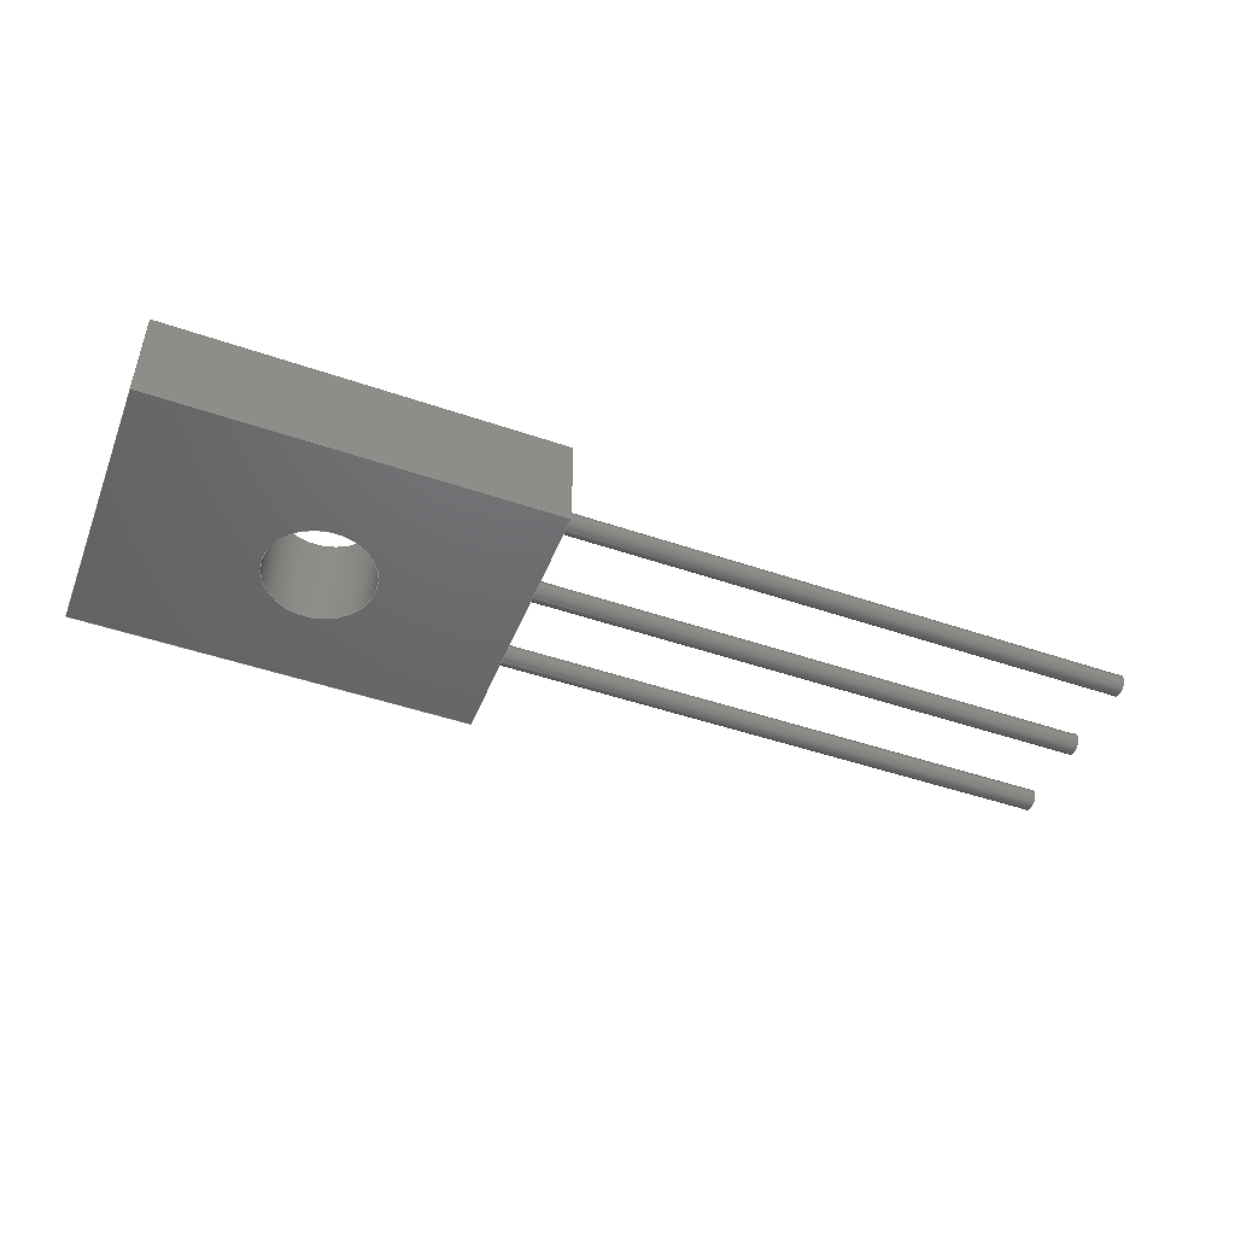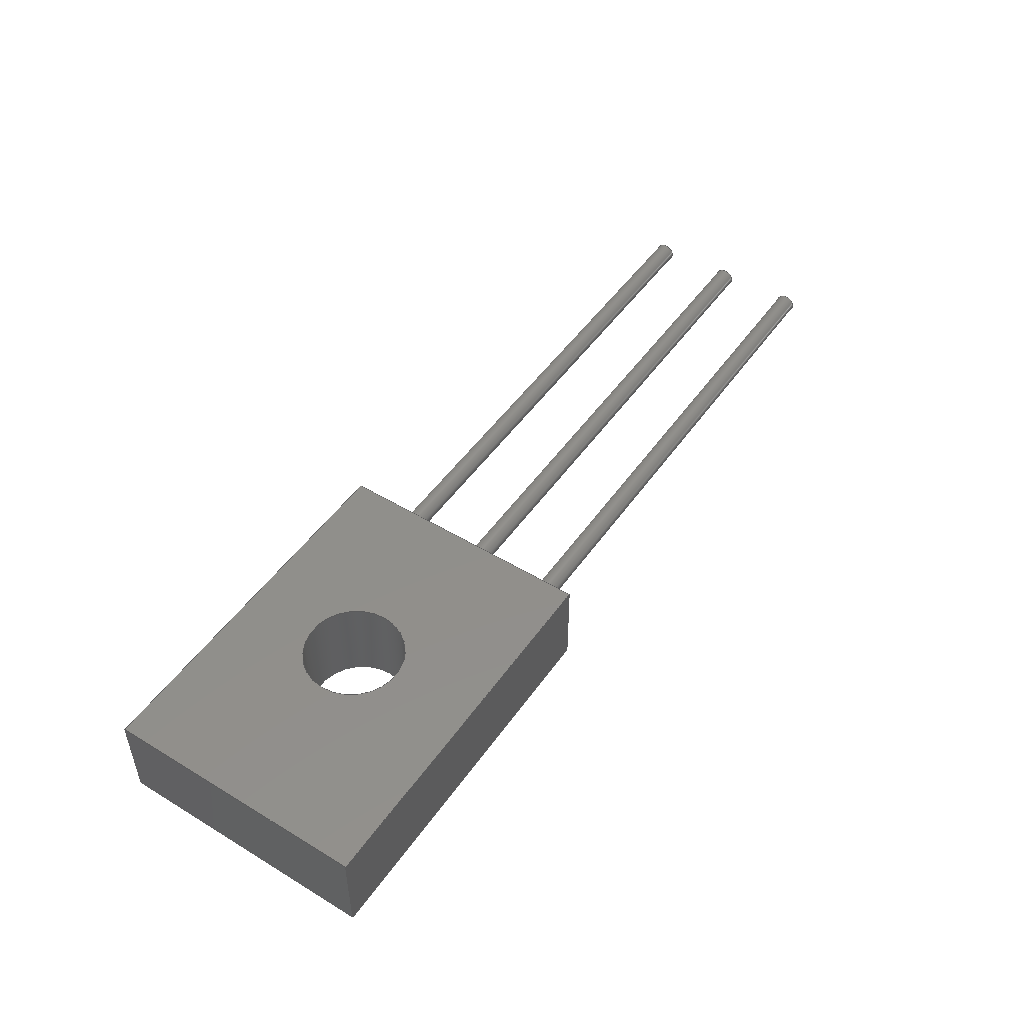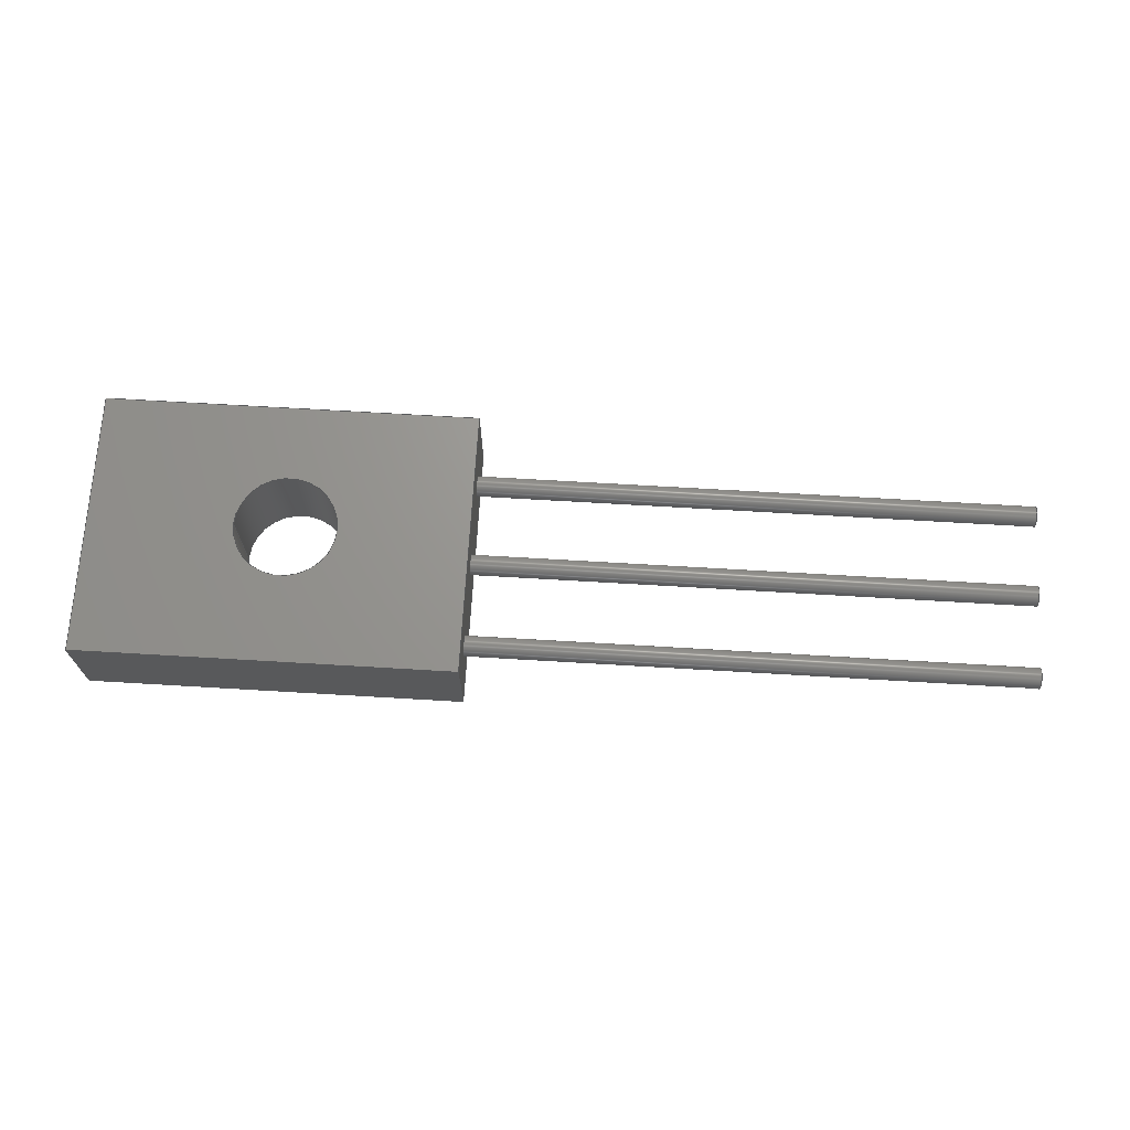
<metadata>
{"format":"step","ext":"stp","renderer":"f3d","projection":"perspective","resolution":1024,"background":"white","views":[{"elev":-47.2,"azim":-21.2,"up":"+Y"},{"elev":49.4,"azim":-56.2,"up":"+Y"},{"elev":69.2,"azim":3.4,"up":"+Y"}]}
</metadata>
<code>
ISO-10303-21;
DATA;
#1=MECHANICAL_DESIGN_GEOMETRIC_PRESENTATION_REPRESENTATION('',(#187,#188,
#189,#190,#191,#192,#193,#194),#371);
#2=SHAPE_REPRESENTATION_RELATIONSHIP('SRR','None',#378,#3);
#3=ADVANCED_BREP_SHAPE_REPRESENTATION('',(#4),#370);
#4=MANIFOLD_SOLID_BREP('Solid1',#208);
#5=FACE_BOUND('',#41,.T.);
#6=FACE_BOUND('',#42,.T.);
#7=FACE_BOUND('',#43,.T.);
#8=FACE_BOUND('',#47,.T.);
#9=FACE_BOUND('',#49,.T.);
#10=PLANE('',#235);
#11=PLANE('',#239);
#12=PLANE('',#243);
#13=PLANE('',#244);
#14=PLANE('',#245);
#15=PLANE('',#246);
#16=PLANE('',#247);
#17=PLANE('',#248);
#18=PLANE('',#249);
#19=FACE_OUTER_BOUND('',#32,.T.);
#20=FACE_OUTER_BOUND('',#33,.T.);
#21=FACE_OUTER_BOUND('',#34,.T.);
#22=FACE_OUTER_BOUND('',#35,.T.);
#23=FACE_OUTER_BOUND('',#36,.T.);
#24=FACE_OUTER_BOUND('',#37,.T.);
#25=FACE_OUTER_BOUND('',#38,.T.);
#26=FACE_OUTER_BOUND('',#39,.T.);
#27=FACE_OUTER_BOUND('',#40,.T.);
#28=FACE_OUTER_BOUND('',#44,.T.);
#29=FACE_OUTER_BOUND('',#45,.T.);
#30=FACE_OUTER_BOUND('',#46,.T.);
#31=FACE_OUTER_BOUND('',#48,.T.);
#32=EDGE_LOOP('',(#133,#134,#135,#136,#137));
#33=EDGE_LOOP('',(#138,#139,#140,#141));
#34=EDGE_LOOP('',(#142));
#35=EDGE_LOOP('',(#143,#144,#145,#146));
#36=EDGE_LOOP('',(#147));
#37=EDGE_LOOP('',(#148,#149,#150,#151));
#38=EDGE_LOOP('',(#152));
#39=EDGE_LOOP('',(#153,#154,#155,#156));
#40=EDGE_LOOP('',(#157,#158,#159,#160));
#41=EDGE_LOOP('',(#161));
#42=EDGE_LOOP('',(#162));
#43=EDGE_LOOP('',(#163));
#44=EDGE_LOOP('',(#164,#165,#166,#167));
#45=EDGE_LOOP('',(#168,#169,#170,#171));
#46=EDGE_LOOP('',(#172,#173,#174,#175));
#47=EDGE_LOOP('',(#176));
#48=EDGE_LOOP('',(#177,#178,#179,#180));
#49=EDGE_LOOP('',(#181,#182));
#50=LINE('',#319,#66);
#51=LINE('',#325,#67);
#52=LINE('',#332,#68);
#53=LINE('',#339,#69);
#54=LINE('',#345,#70);
#55=LINE('',#347,#71);
#56=LINE('',#349,#72);
#57=LINE('',#350,#73);
#58=LINE('',#353,#74);
#59=LINE('',#355,#75);
#60=LINE('',#356,#76);
#61=LINE('',#359,#77);
#62=LINE('',#361,#78);
#63=LINE('',#362,#79);
#64=LINE('',#364,#80);
#65=LINE('',#365,#81);
#66=VECTOR('',#258,1.5);
#67=VECTOR('',#265,0.3);
#68=VECTOR('',#274,0.3);
#69=VECTOR('',#283,0.3);
#70=VECTOR('',#290,10);
#71=VECTOR('',#291,10);
#72=VECTOR('',#292,10);
#73=VECTOR('',#293,10);
#74=VECTOR('',#296,10);
#75=VECTOR('',#297,10);
#76=VECTOR('',#298,10);
#77=VECTOR('',#301,10);
#78=VECTOR('',#302,10);
#79=VECTOR('',#303,10);
#80=VECTOR('',#306,10);
#81=VECTOR('',#307,10);
#82=CIRCLE('',#229,1.5);
#83=CIRCLE('',#230,1.5);
#84=CIRCLE('',#231,1.5);
#85=CIRCLE('',#233,0.3);
#86=CIRCLE('',#234,0.3);
#87=CIRCLE('',#237,0.3);
#88=CIRCLE('',#238,0.3);
#89=CIRCLE('',#241,0.3);
#90=CIRCLE('',#242,0.3);
#91=VERTEX_POINT('',#314);
#92=VERTEX_POINT('',#315);
#93=VERTEX_POINT('',#318);
#94=VERTEX_POINT('',#322);
#95=VERTEX_POINT('',#324);
#96=VERTEX_POINT('',#329);
#97=VERTEX_POINT('',#331);
#98=VERTEX_POINT('',#336);
#99=VERTEX_POINT('',#338);
#100=VERTEX_POINT('',#343);
#101=VERTEX_POINT('',#344);
#102=VERTEX_POINT('',#346);
#103=VERTEX_POINT('',#348);
#104=VERTEX_POINT('',#352);
#105=VERTEX_POINT('',#354);
#106=VERTEX_POINT('',#358);
#107=VERTEX_POINT('',#360);
#108=EDGE_CURVE('',#91,#92,#82,.T.);
#109=EDGE_CURVE('',#92,#91,#83,.T.);
#110=EDGE_CURVE('',#92,#93,#50,.T.);
#111=EDGE_CURVE('',#93,#93,#84,.T.);
#112=EDGE_CURVE('',#94,#94,#85,.T.);
#113=EDGE_CURVE('',#94,#95,#51,.T.);
#114=EDGE_CURVE('',#95,#95,#86,.T.);
#115=EDGE_CURVE('',#96,#96,#87,.T.);
#116=EDGE_CURVE('',#96,#97,#52,.T.);
#117=EDGE_CURVE('',#97,#97,#88,.T.);
#118=EDGE_CURVE('',#98,#98,#89,.T.);
#119=EDGE_CURVE('',#98,#99,#53,.T.);
#120=EDGE_CURVE('',#99,#99,#90,.T.);
#121=EDGE_CURVE('',#100,#101,#54,.T.);
#122=EDGE_CURVE('',#100,#102,#55,.T.);
#123=EDGE_CURVE('',#103,#102,#56,.T.);
#124=EDGE_CURVE('',#101,#103,#57,.T.);
#125=EDGE_CURVE('',#101,#104,#58,.T.);
#126=EDGE_CURVE('',#105,#103,#59,.T.);
#127=EDGE_CURVE('',#104,#105,#60,.T.);
#128=EDGE_CURVE('',#104,#106,#61,.T.);
#129=EDGE_CURVE('',#107,#105,#62,.T.);
#130=EDGE_CURVE('',#106,#107,#63,.T.);
#131=EDGE_CURVE('',#106,#100,#64,.T.);
#132=EDGE_CURVE('',#102,#107,#65,.T.);
#133=ORIENTED_EDGE('',*,*,#108,.F.);
#134=ORIENTED_EDGE('',*,*,#109,.F.);
#135=ORIENTED_EDGE('',*,*,#110,.T.);
#136=ORIENTED_EDGE('',*,*,#111,.F.);
#137=ORIENTED_EDGE('',*,*,#110,.F.);
#138=ORIENTED_EDGE('',*,*,#112,.F.);
#139=ORIENTED_EDGE('',*,*,#113,.T.);
#140=ORIENTED_EDGE('',*,*,#114,.F.);
#141=ORIENTED_EDGE('',*,*,#113,.F.);
#142=ORIENTED_EDGE('',*,*,#112,.T.);
#143=ORIENTED_EDGE('',*,*,#115,.F.);
#144=ORIENTED_EDGE('',*,*,#116,.T.);
#145=ORIENTED_EDGE('',*,*,#117,.F.);
#146=ORIENTED_EDGE('',*,*,#116,.F.);
#147=ORIENTED_EDGE('',*,*,#115,.T.);
#148=ORIENTED_EDGE('',*,*,#118,.F.);
#149=ORIENTED_EDGE('',*,*,#119,.T.);
#150=ORIENTED_EDGE('',*,*,#120,.F.);
#151=ORIENTED_EDGE('',*,*,#119,.F.);
#152=ORIENTED_EDGE('',*,*,#118,.T.);
#153=ORIENTED_EDGE('',*,*,#121,.F.);
#154=ORIENTED_EDGE('',*,*,#122,.T.);
#155=ORIENTED_EDGE('',*,*,#123,.F.);
#156=ORIENTED_EDGE('',*,*,#124,.F.);
#157=ORIENTED_EDGE('',*,*,#125,.F.);
#158=ORIENTED_EDGE('',*,*,#124,.T.);
#159=ORIENTED_EDGE('',*,*,#126,.F.);
#160=ORIENTED_EDGE('',*,*,#127,.F.);
#161=ORIENTED_EDGE('',*,*,#114,.T.);
#162=ORIENTED_EDGE('',*,*,#117,.T.);
#163=ORIENTED_EDGE('',*,*,#120,.T.);
#164=ORIENTED_EDGE('',*,*,#128,.F.);
#165=ORIENTED_EDGE('',*,*,#127,.T.);
#166=ORIENTED_EDGE('',*,*,#129,.F.);
#167=ORIENTED_EDGE('',*,*,#130,.F.);
#168=ORIENTED_EDGE('',*,*,#131,.F.);
#169=ORIENTED_EDGE('',*,*,#130,.T.);
#170=ORIENTED_EDGE('',*,*,#132,.F.);
#171=ORIENTED_EDGE('',*,*,#122,.F.);
#172=ORIENTED_EDGE('',*,*,#131,.T.);
#173=ORIENTED_EDGE('',*,*,#121,.T.);
#174=ORIENTED_EDGE('',*,*,#125,.T.);
#175=ORIENTED_EDGE('',*,*,#128,.T.);
#176=ORIENTED_EDGE('',*,*,#111,.T.);
#177=ORIENTED_EDGE('',*,*,#132,.T.);
#178=ORIENTED_EDGE('',*,*,#129,.T.);
#179=ORIENTED_EDGE('',*,*,#126,.T.);
#180=ORIENTED_EDGE('',*,*,#123,.T.);
#181=ORIENTED_EDGE('',*,*,#108,.T.);
#182=ORIENTED_EDGE('',*,*,#109,.T.);
#183=CYLINDRICAL_SURFACE('',#228,1.5);
#184=CYLINDRICAL_SURFACE('',#232,0.3);
#185=CYLINDRICAL_SURFACE('',#236,0.3);
#186=CYLINDRICAL_SURFACE('',#240,0.3);
#187=STYLED_ITEM('',(#388),#195);
#188=STYLED_ITEM('',(#388),#202);
#189=STYLED_ITEM('',(#388),#203);
#190=STYLED_ITEM('',(#388),#204);
#191=STYLED_ITEM('',(#388),#205);
#192=STYLED_ITEM('',(#388),#206);
#193=STYLED_ITEM('',(#388),#207);
#194=STYLED_ITEM('',(#387),#4);
#195=ADVANCED_FACE('',(#19),#183,.F.);
#196=ADVANCED_FACE('',(#20),#184,.T.);
#197=ADVANCED_FACE('',(#21),#10,.T.);
#198=ADVANCED_FACE('',(#22),#185,.T.);
#199=ADVANCED_FACE('',(#23),#11,.T.);
#200=ADVANCED_FACE('',(#24),#186,.T.);
#201=ADVANCED_FACE('',(#25),#12,.T.);
#202=ADVANCED_FACE('',(#26),#13,.T.);
#203=ADVANCED_FACE('',(#27,#5,#6,#7),#14,.T.);
#204=ADVANCED_FACE('',(#28),#15,.T.);
#205=ADVANCED_FACE('',(#29),#16,.T.);
#206=ADVANCED_FACE('',(#30,#8),#17,.F.);
#207=ADVANCED_FACE('',(#31,#9),#18,.T.);
#208=CLOSED_SHELL('',(#195,#196,#197,#198,#199,#200,#201,#202,#203,#204,
#205,#206,#207));
#209=DERIVED_UNIT_ELEMENT(#211,1);
#210=DERIVED_UNIT_ELEMENT(#373,3);
#211=(
MASS_UNIT()
NAMED_UNIT(*)
SI_UNIT($,.GRAM.)
);
#212=DERIVED_UNIT((#209,#210));
#213=MEASURE_REPRESENTATION_ITEM('density measure',
POSITIVE_RATIO_MEASURE(8.92),#212);
#214=PROPERTY_DEFINITION_REPRESENTATION(#219,#216);
#215=PROPERTY_DEFINITION_REPRESENTATION(#220,#217);
#216=REPRESENTATION('material name',(#218),#370);
#217=REPRESENTATION('density',(#213),#370);
#218=DESCRIPTIVE_REPRESENTATION_ITEM('Copper, Alloy','Copper, Alloy');
#219=PROPERTY_DEFINITION('material property','material name',#380);
#220=PROPERTY_DEFINITION('material property','density of part',#380);
#221=DATE_TIME_ROLE('creation_date');
#222=APPLIED_DATE_AND_TIME_ASSIGNMENT(#223,#221,(#380));
#223=DATE_AND_TIME(#224,#225);
#224=CALENDAR_DATE(2020,7,5);
#225=LOCAL_TIME(23,20,7,#226);
#226=COORDINATED_UNIVERSAL_TIME_OFFSET(0,0,.BEHIND.);
#227=AXIS2_PLACEMENT_3D('placement',#312,#250,#251);
#228=AXIS2_PLACEMENT_3D('',#313,#252,#253);
#229=AXIS2_PLACEMENT_3D('',#316,#254,#255);
#230=AXIS2_PLACEMENT_3D('',#317,#256,#257);
#231=AXIS2_PLACEMENT_3D('',#320,#259,#260);
#232=AXIS2_PLACEMENT_3D('',#321,#261,#262);
#233=AXIS2_PLACEMENT_3D('',#323,#263,#264);
#234=AXIS2_PLACEMENT_3D('',#326,#266,#267);
#235=AXIS2_PLACEMENT_3D('',#327,#268,#269);
#236=AXIS2_PLACEMENT_3D('',#328,#270,#271);
#237=AXIS2_PLACEMENT_3D('',#330,#272,#273);
#238=AXIS2_PLACEMENT_3D('',#333,#275,#276);
#239=AXIS2_PLACEMENT_3D('',#334,#277,#278);
#240=AXIS2_PLACEMENT_3D('',#335,#279,#280);
#241=AXIS2_PLACEMENT_3D('',#337,#281,#282);
#242=AXIS2_PLACEMENT_3D('',#340,#284,#285);
#243=AXIS2_PLACEMENT_3D('',#341,#286,#287);
#244=AXIS2_PLACEMENT_3D('',#342,#288,#289);
#245=AXIS2_PLACEMENT_3D('',#351,#294,#295);
#246=AXIS2_PLACEMENT_3D('',#357,#299,#300);
#247=AXIS2_PLACEMENT_3D('',#363,#304,#305);
#248=AXIS2_PLACEMENT_3D('',#366,#308,#309);
#249=AXIS2_PLACEMENT_3D('',#367,#310,#311);
#250=DIRECTION('axis',(0,0,1));
#251=DIRECTION('refdir',(1,0,0));
#252=DIRECTION('center_axis',(0,1,0));
#253=DIRECTION('ref_axis',(1,0,0));
#254=DIRECTION('center_axis',(0,-1,0));
#255=DIRECTION('ref_axis',(1,0,0));
#256=DIRECTION('center_axis',(0,-1,0));
#257=DIRECTION('ref_axis',(1,0,0));
#258=DIRECTION('',(0,-1,0));
#259=DIRECTION('center_axis',(0,1,0));
#260=DIRECTION('ref_axis',(1,0,0));
#261=DIRECTION('center_axis',(1,0,0));
#262=DIRECTION('ref_axis',(0,0,1));
#263=DIRECTION('center_axis',(1,0,0));
#264=DIRECTION('ref_axis',(0,0,1));
#265=DIRECTION('',(-1,0,0));
#266=DIRECTION('center_axis',(-1,0,0));
#267=DIRECTION('ref_axis',(0,0,1));
#268=DIRECTION('center_axis',(1,0,0));
#269=DIRECTION('ref_axis',(0,0,-1));
#270=DIRECTION('center_axis',(1,0,0));
#271=DIRECTION('ref_axis',(0,0,1));
#272=DIRECTION('center_axis',(1,0,0));
#273=DIRECTION('ref_axis',(0,0,1));
#274=DIRECTION('',(-1,0,0));
#275=DIRECTION('center_axis',(-1,0,0));
#276=DIRECTION('ref_axis',(0,0,1));
#277=DIRECTION('center_axis',(1,0,0));
#278=DIRECTION('ref_axis',(0,0,-1));
#279=DIRECTION('center_axis',(1,0,0));
#280=DIRECTION('ref_axis',(0,0,1));
#281=DIRECTION('center_axis',(1,0,0));
#282=DIRECTION('ref_axis',(0,0,1));
#283=DIRECTION('',(-1,0,0));
#284=DIRECTION('center_axis',(-1,0,0));
#285=DIRECTION('ref_axis',(0,0,1));
#286=DIRECTION('center_axis',(1,0,0));
#287=DIRECTION('ref_axis',(0,0,-1));
#288=DIRECTION('center_axis',(0,0,-1));
#289=DIRECTION('ref_axis',(-1,0,0));
#290=DIRECTION('',(1,0,0));
#291=DIRECTION('',(0,1,0));
#292=DIRECTION('',(-1,0,0));
#293=DIRECTION('',(0,1,0));
#294=DIRECTION('center_axis',(1,0,0));
#295=DIRECTION('ref_axis',(0,0,-1));
#296=DIRECTION('',(0,0,1));
#297=DIRECTION('',(0,0,-1));
#298=DIRECTION('',(0,1,0));
#299=DIRECTION('center_axis',(0,0,1));
#300=DIRECTION('ref_axis',(1,0,0));
#301=DIRECTION('',(-1,0,0));
#302=DIRECTION('',(1,0,0));
#303=DIRECTION('',(0,1,0));
#304=DIRECTION('center_axis',(-1,0,0));
#305=DIRECTION('ref_axis',(0,0,1));
#306=DIRECTION('',(0,0,-1));
#307=DIRECTION('',(0,0,1));
#308=DIRECTION('center_axis',(0,1,0));
#309=DIRECTION('ref_axis',(0,0,1));
#310=DIRECTION('center_axis',(0,1,0));
#311=DIRECTION('ref_axis',(0,0,1));
#312=CARTESIAN_POINT('',(0,0,0));
#313=CARTESIAN_POINT('Origin',(0,-25.92,14.43));
#314=CARTESIAN_POINT('',(1.5,2.8,14.43));
#315=CARTESIAN_POINT('',(-1.5,2.8,14.43));
#316=CARTESIAN_POINT('Origin',(0,2.8,14.43));
#317=CARTESIAN_POINT('Origin',(0,2.8,14.43));
#318=CARTESIAN_POINT('',(-1.5,0,14.43));
#319=CARTESIAN_POINT('',(-1.5,-25.92,14.43));
#320=CARTESIAN_POINT('Origin',(0,0,14.43));
#321=CARTESIAN_POINT('Origin',(5.284,1.345,12.23));
#322=CARTESIAN_POINT('',(21.78,1.345,11.93));
#323=CARTESIAN_POINT('Origin',(21.78,1.345,12.23));
#324=CARTESIAN_POINT('',(5.284,1.345,11.93));
#325=CARTESIAN_POINT('',(5.284,1.345,11.93));
#326=CARTESIAN_POINT('Origin',(5.284,1.345,12.23));
#327=CARTESIAN_POINT('Origin',(21.78,1.345,12.23));
#328=CARTESIAN_POINT('Origin',(5.284,1.345,14.73));
#329=CARTESIAN_POINT('',(21.78,1.345,14.43));
#330=CARTESIAN_POINT('Origin',(21.78,1.345,14.73));
#331=CARTESIAN_POINT('',(5.284,1.345,14.43));
#332=CARTESIAN_POINT('',(5.284,1.345,14.43));
#333=CARTESIAN_POINT('Origin',(5.284,1.345,14.73));
#334=CARTESIAN_POINT('Origin',(21.78,1.345,14.73));
#335=CARTESIAN_POINT('Origin',(5.284,1.345,17.23));
#336=CARTESIAN_POINT('',(21.78,1.345,16.93));
#337=CARTESIAN_POINT('Origin',(21.78,1.345,17.23));
#338=CARTESIAN_POINT('',(5.284,1.345,16.93));
#339=CARTESIAN_POINT('',(5.284,1.345,16.93));
#340=CARTESIAN_POINT('Origin',(5.284,1.345,17.23));
#341=CARTESIAN_POINT('Origin',(21.78,1.345,17.23));
#342=CARTESIAN_POINT('Origin',(5.284,0,10.69));
#343=CARTESIAN_POINT('',(-5.716,0,10.69));
#344=CARTESIAN_POINT('',(5.284,0,10.69));
#345=CARTESIAN_POINT('',(-5.716,0,10.69));
#346=CARTESIAN_POINT('',(-5.716,2.8,10.69));
#347=CARTESIAN_POINT('',(-5.716,0,10.69));
#348=CARTESIAN_POINT('',(5.284,2.8,10.69));
#349=CARTESIAN_POINT('',(-5.716,2.8,10.69));
#350=CARTESIAN_POINT('',(5.284,0,10.69));
#351=CARTESIAN_POINT('Origin',(5.284,0,18.49));
#352=CARTESIAN_POINT('',(5.284,0,18.49));
#353=CARTESIAN_POINT('',(5.284,0,10.69));
#354=CARTESIAN_POINT('',(5.284,2.8,18.49));
#355=CARTESIAN_POINT('',(5.284,2.8,10.69));
#356=CARTESIAN_POINT('',(5.284,0,18.49));
#357=CARTESIAN_POINT('Origin',(-5.716,0,18.49));
#358=CARTESIAN_POINT('',(-5.716,0,18.49));
#359=CARTESIAN_POINT('',(5.284,0,18.49));
#360=CARTESIAN_POINT('',(-5.716,2.8,18.49));
#361=CARTESIAN_POINT('',(5.284,2.8,18.49));
#362=CARTESIAN_POINT('',(-5.716,0,18.49));
#363=CARTESIAN_POINT('Origin',(-5.716,0,10.69));
#364=CARTESIAN_POINT('',(-5.716,0,18.49));
#365=CARTESIAN_POINT('',(-5.716,2.8,18.49));
#366=CARTESIAN_POINT('Origin',(-0.2156,0,14.59));
#367=CARTESIAN_POINT('Origin',(-0.2156,2.8,14.59));
#368=UNCERTAINTY_MEASURE_WITH_UNIT(LENGTH_MEASURE(0.01),#372,
'DISTANCE_ACCURACY_VALUE',
'Maximum model space distance between geometric entities at asserted c
onnectivities');
#369=UNCERTAINTY_MEASURE_WITH_UNIT(LENGTH_MEASURE(0.01),#372,
'DISTANCE_ACCURACY_VALUE',
'Maximum model space distance between geometric entities at asserted c
onnectivities');
#370=(
GEOMETRIC_REPRESENTATION_CONTEXT(3)
GLOBAL_UNCERTAINTY_ASSIGNED_CONTEXT((#368))
GLOBAL_UNIT_ASSIGNED_CONTEXT((#372,#375,#374))
REPRESENTATION_CONTEXT('','3D')
);
#371=(
GEOMETRIC_REPRESENTATION_CONTEXT(3)
GLOBAL_UNCERTAINTY_ASSIGNED_CONTEXT((#369))
GLOBAL_UNIT_ASSIGNED_CONTEXT((#372,#375,#374))
REPRESENTATION_CONTEXT('','3D')
);
#372=(
LENGTH_UNIT()
NAMED_UNIT(*)
SI_UNIT(.MILLI.,.METRE.)
);
#373=(
LENGTH_UNIT()
NAMED_UNIT(*)
SI_UNIT(.CENTI.,.METRE.)
);
#374=(
NAMED_UNIT(*)
SI_UNIT($,.STERADIAN.)
SOLID_ANGLE_UNIT()
);
#375=(
NAMED_UNIT(*)
PLANE_ANGLE_UNIT()
SI_UNIT($,.RADIAN.)
);
#376=SHAPE_DEFINITION_REPRESENTATION(#377,#378);
#377=PRODUCT_DEFINITION_SHAPE('',$,#380);
#378=SHAPE_REPRESENTATION('',(#227),#370);
#379=PRODUCT_DEFINITION_CONTEXT('part definition',#384,'design');
#380=PRODUCT_DEFINITION('Transistor','Transistor',#381,#379);
#381=PRODUCT_DEFINITION_FORMATION('',$,#386);
#382=PRODUCT_RELATED_PRODUCT_CATEGORY('Transistor','Transistor',(#386));
#383=APPLICATION_PROTOCOL_DEFINITION('international standard',
'automotive_design',2009,#384);
#384=APPLICATION_CONTEXT(
'Core Data for Automotive Mechanical Design Process');
#385=PRODUCT_CONTEXT('part definition',#384,'mechanical');
#386=PRODUCT('Transistor','Transistor',$,(#385));
#387=PRESENTATION_STYLE_ASSIGNMENT((#389));
#388=PRESENTATION_STYLE_ASSIGNMENT((#390));
#389=SURFACE_STYLE_USAGE(.BOTH.,#391);
#390=SURFACE_STYLE_USAGE(.BOTH.,#392);
#391=SURFACE_SIDE_STYLE('',(#393));
#392=SURFACE_SIDE_STYLE('',(#394));
#393=SURFACE_STYLE_FILL_AREA(#395);
#394=SURFACE_STYLE_FILL_AREA(#396);
#395=FILL_AREA_STYLE('',(#397));
#396=FILL_AREA_STYLE('',(#398));
#397=FILL_AREA_STYLE_COLOUR('',#399);
#398=FILL_AREA_STYLE_COLOUR('',#400);
#399=COLOUR_RGB('',0.7373,0.3137,0.1843);
#400=COLOUR_RGB('',0.6784,0.6784,0.6784);
ENDSEC;
END-ISO-10303-21;

</code>
